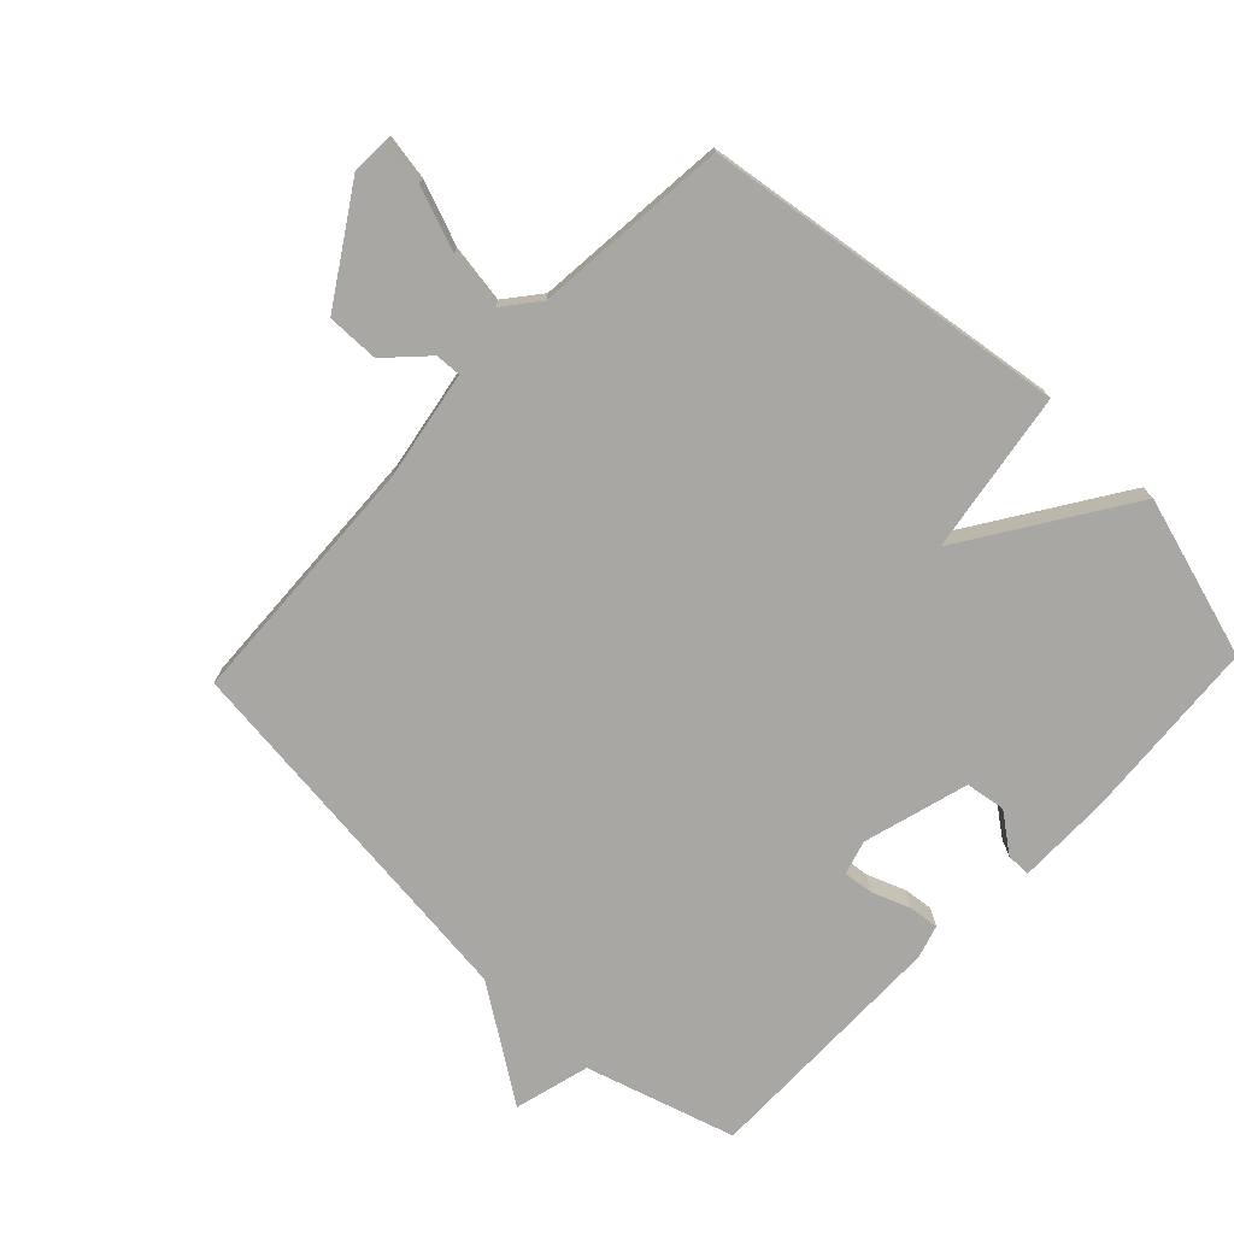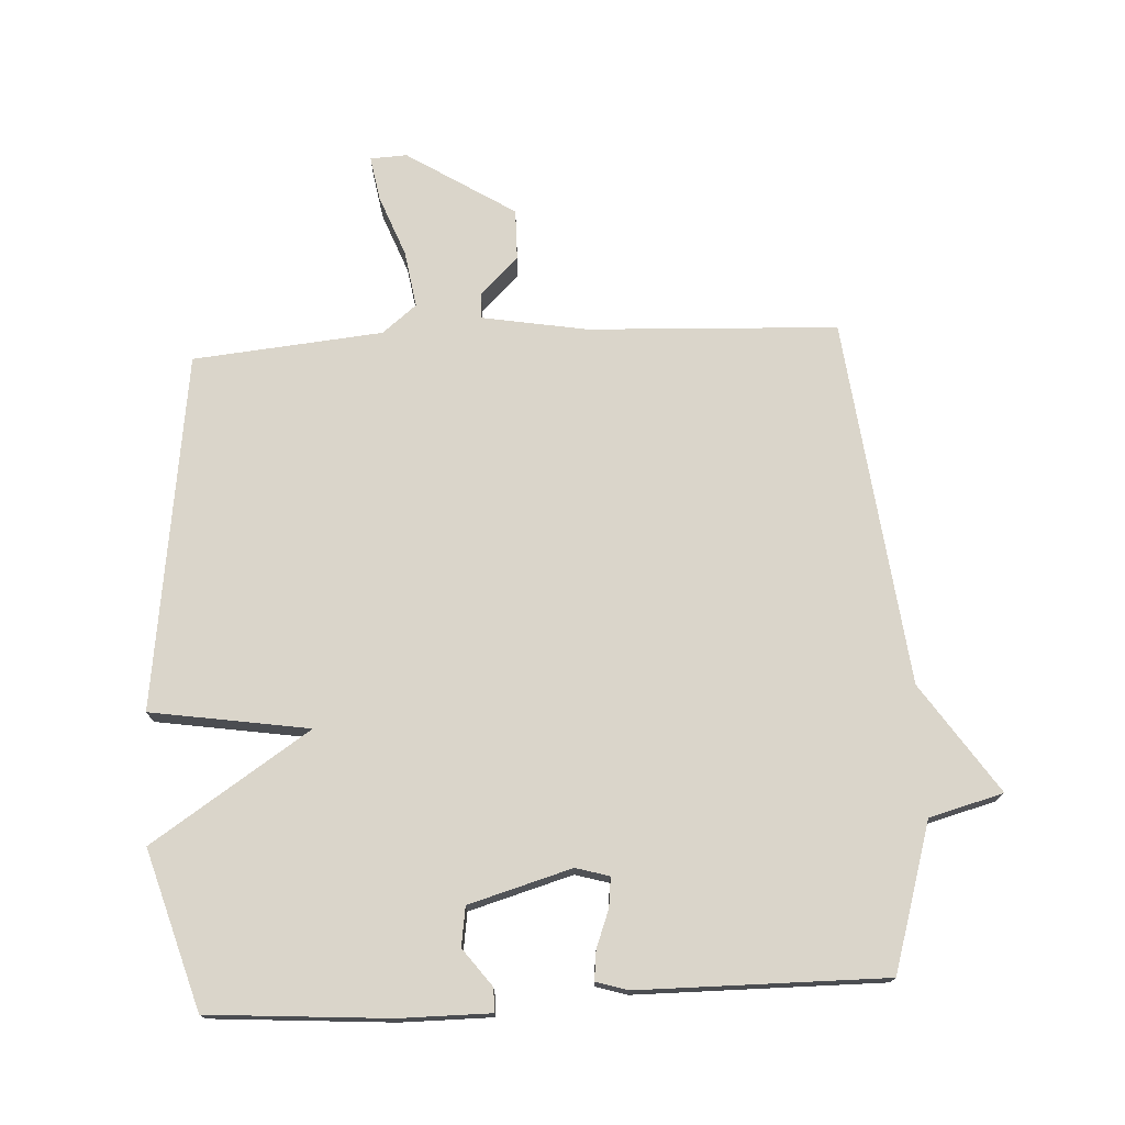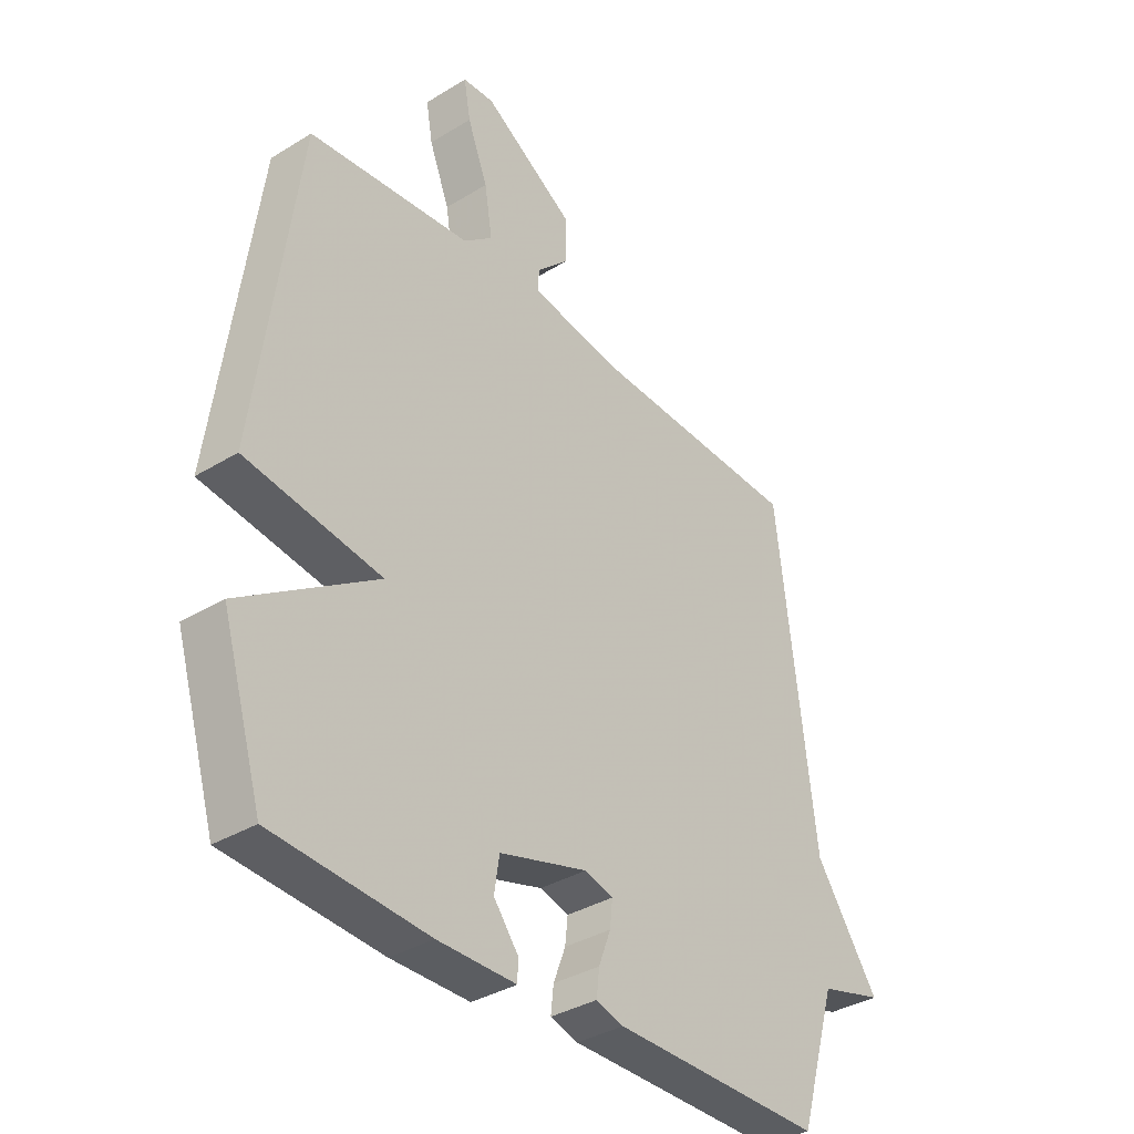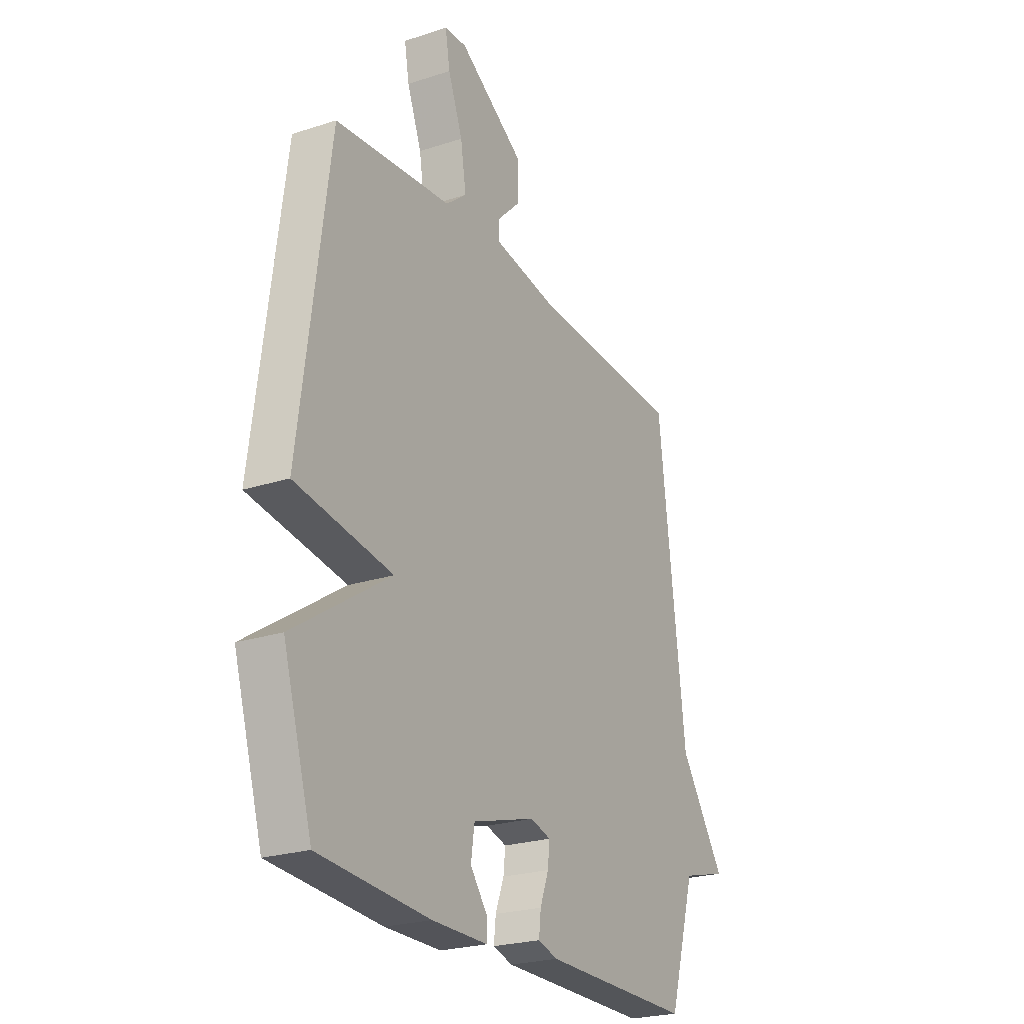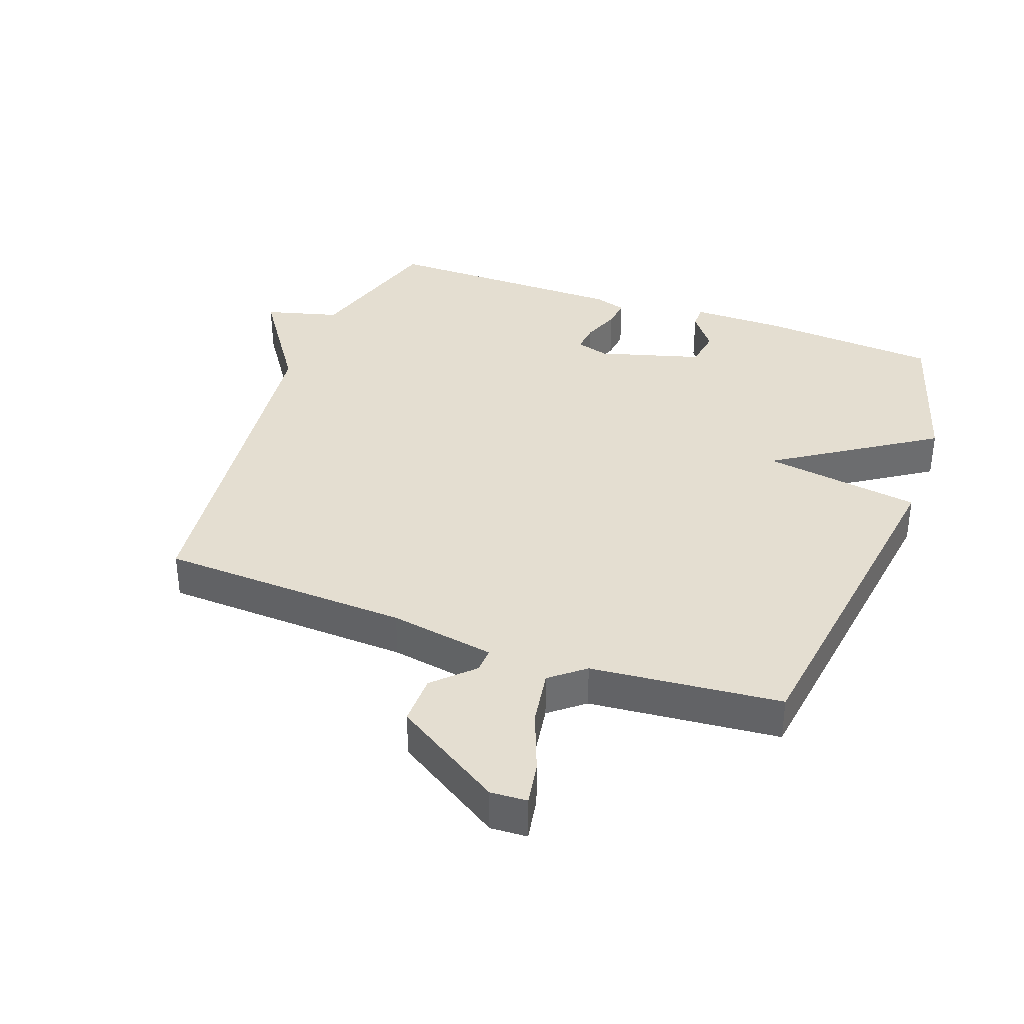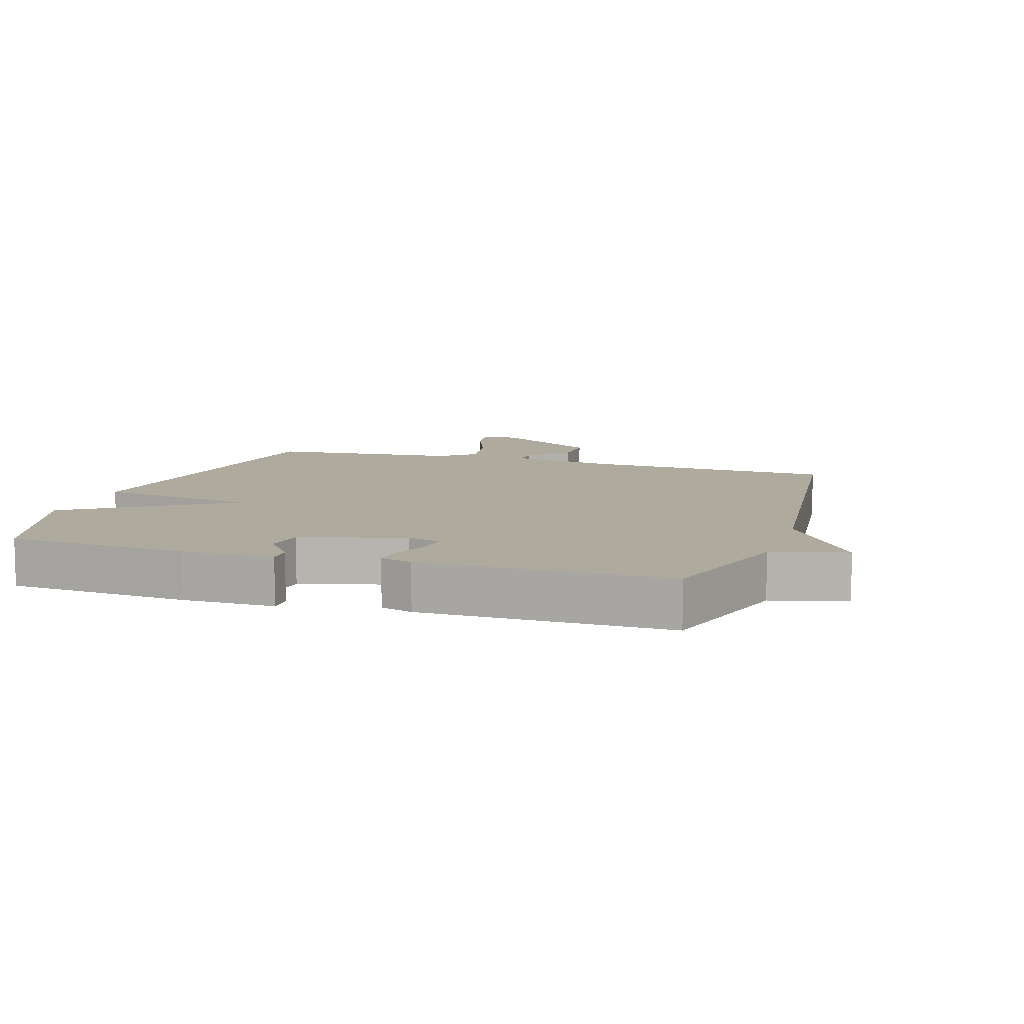
<metadata>
{"format":"obj","ext":"obj","renderer":"f3d","projection":"perspective","resolution":1024,"background":"white","views":[{"elev":-74.7,"azim":46.6,"up":"+Y"},{"elev":74.2,"azim":177.0,"up":"+Y"},{"elev":-35.6,"azim":129.0,"up":"+Z"},{"elev":-23.9,"azim":118.5,"up":"+Z"},{"elev":36.5,"azim":20.1,"up":"+Y"},{"elev":9.3,"azim":-162.3,"up":"+Y"}]}
</metadata>
<code>
v 0.5 0.07 0.5
v 0.574 0.07 -0.054
v 0.328 0.07 -0.092
v 0.574 0.07 -0.254
v 0.5 0.07 -0.5
v 0.22 0.07 -0.52
v 0.078 0.07 -0.52
v 0.078 0.07 -0.483
v 0.122 0.07 -0.425
v 0.113 0.07 -0.364
v -0.047 0.07 -0.318
v -0.099 0.07 -0.333
v -0.094 0.07 -0.379
v -0.072 0.07 -0.437
v -0.067 0.07 -0.483
v -0.117 0.07 -0.498
v -0.5 0.07 -0.5
v -0.568 0.07 -0.272
v -0.683 0.07 -0.241
v -0.568 0.07 -0.072
v -0.5 0.07 0.5
v -0.112 0.07 0.517
v 0.052 0.07 0.545
v 0.05 0.07 0.584
v -0.009 0.07 0.642
v -0.01 0.07 0.721
v 0.158 0.07 0.827
v 0.215 0.07 0.824
v 0.203 0.07 0.755
v 0.166 0.07 0.659
v 0.152 0.07 0.571
v 0.205 0.07 0.528
v 0.5 0 0.5
v 0.574 0 -0.054
v 0.328 0 -0.092
v 0.574 0 -0.254
v 0.5 0 -0.5
v 0.22 0 -0.52
v 0.078 0 -0.52
v 0.078 0 -0.483
v 0.122 0 -0.425
v 0.113 0 -0.364
v -0.047 0 -0.318
v -0.099 0 -0.333
v -0.094 0 -0.379
v -0.072 0 -0.437
v -0.067 0 -0.483
v -0.117 0 -0.498
v -0.5 0 -0.5
v -0.568 0 -0.272
v -0.683 0 -0.241
v -0.568 0 -0.072
v -0.5 0 0.5
v -0.112 0 0.517
v 0.052 0 0.545
v 0.05 0 0.584
v -0.009 0 0.642
v -0.01 0 0.721
v 0.158 0 0.827
v 0.215 0 0.824
v 0.203 0 0.755
v 0.166 0 0.659
v 0.152 0 0.571
v 0.205 0 0.528
f 28 29 30
f 27 28 30
f 26 27 30
f 25 26 30
f 24 25 30
f 23 24 30 31
f 20 21 22
f 20 22 23
f 19 20 23
f 18 19 23
f 16 17 18
f 15 16 18
f 14 15 18
f 13 14 18
f 12 13 18
f 23 31 32
f 18 23 32
f 12 18 32
f 11 12 32
f 7 8 9
f 6 7 9
f 5 6 9
f 4 5 9
f 3 4 9 10
f 32 1 2 3
f 3 10 11 32
f 62 61 60
f 62 60 59
f 62 59 58
f 62 58 57
f 62 57 56
f 63 62 56 55
f 54 53 52
f 55 54 52
f 55 52 51
f 55 51 50
f 50 49 48
f 50 48 47
f 50 47 46
f 50 46 45
f 50 45 44
f 64 63 55
f 64 55 50
f 64 50 44
f 64 44 43
f 41 40 39
f 41 39 38
f 41 38 37
f 41 37 36
f 42 41 36 35
f 35 34 33 64
f 64 43 42 35
f 1 33 34 2
f 2 34 35 3
f 3 35 36 4
f 4 36 37 5
f 5 37 38 6
f 6 38 39 7
f 7 39 40 8
f 8 40 41 9
f 9 41 42 10
f 10 42 43 11
f 11 43 44 12
f 12 44 45 13
f 13 45 46 14
f 14 46 47 15
f 15 47 48 16
f 16 48 49 17
f 17 49 50 18
f 18 50 51 19
f 19 51 52 20
f 20 52 53 21
f 21 53 54 22
f 22 54 55 23
f 23 55 56 24
f 24 56 57 25
f 25 57 58 26
f 26 58 59 27
f 27 59 60 28
f 28 60 61 29
f 29 61 62 30
f 30 62 63 31
f 31 63 64 32
f 32 64 33 1

</code>
